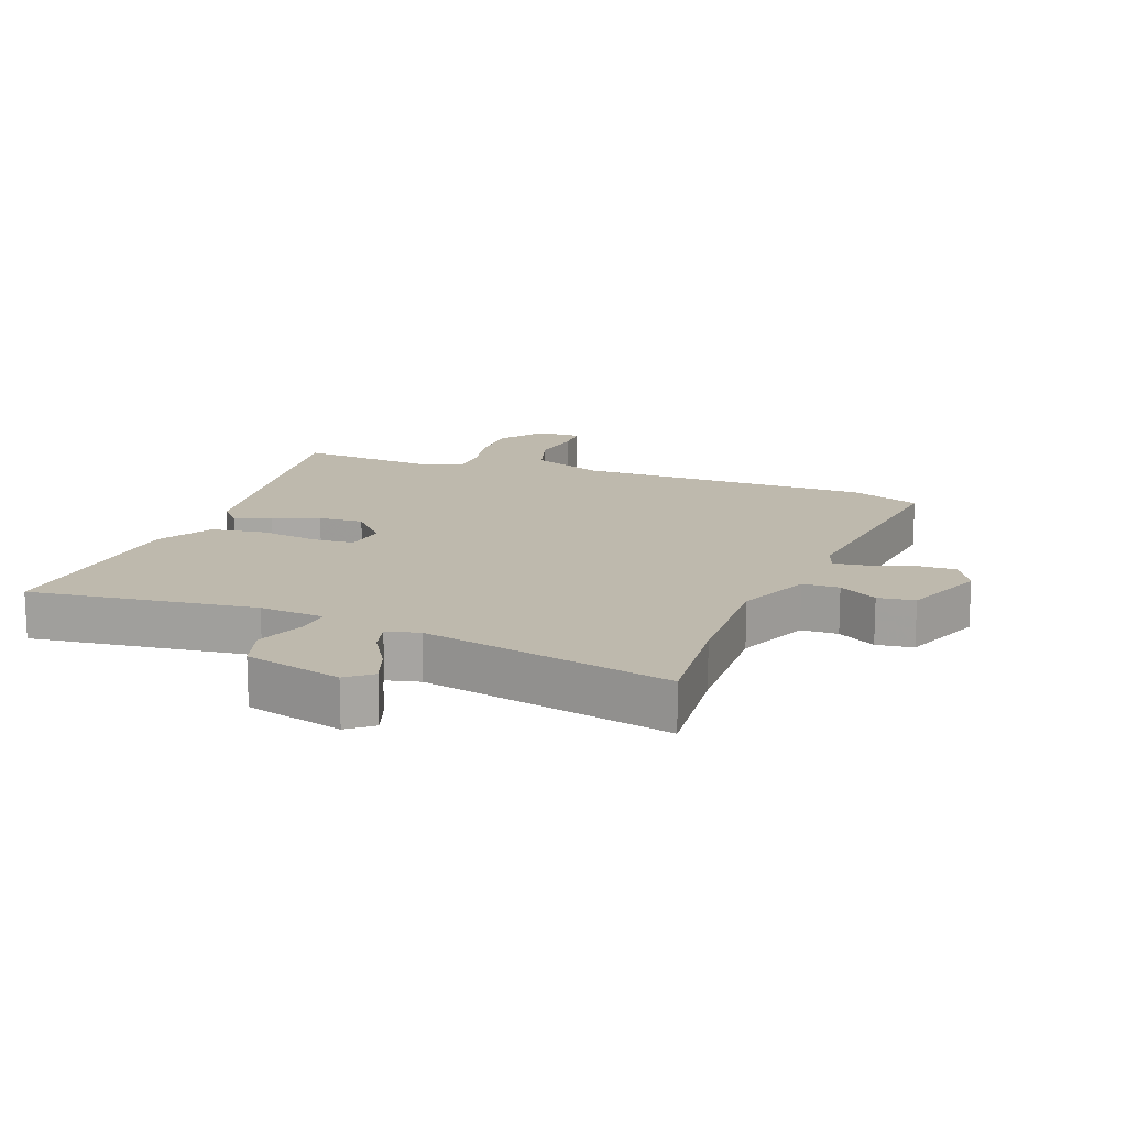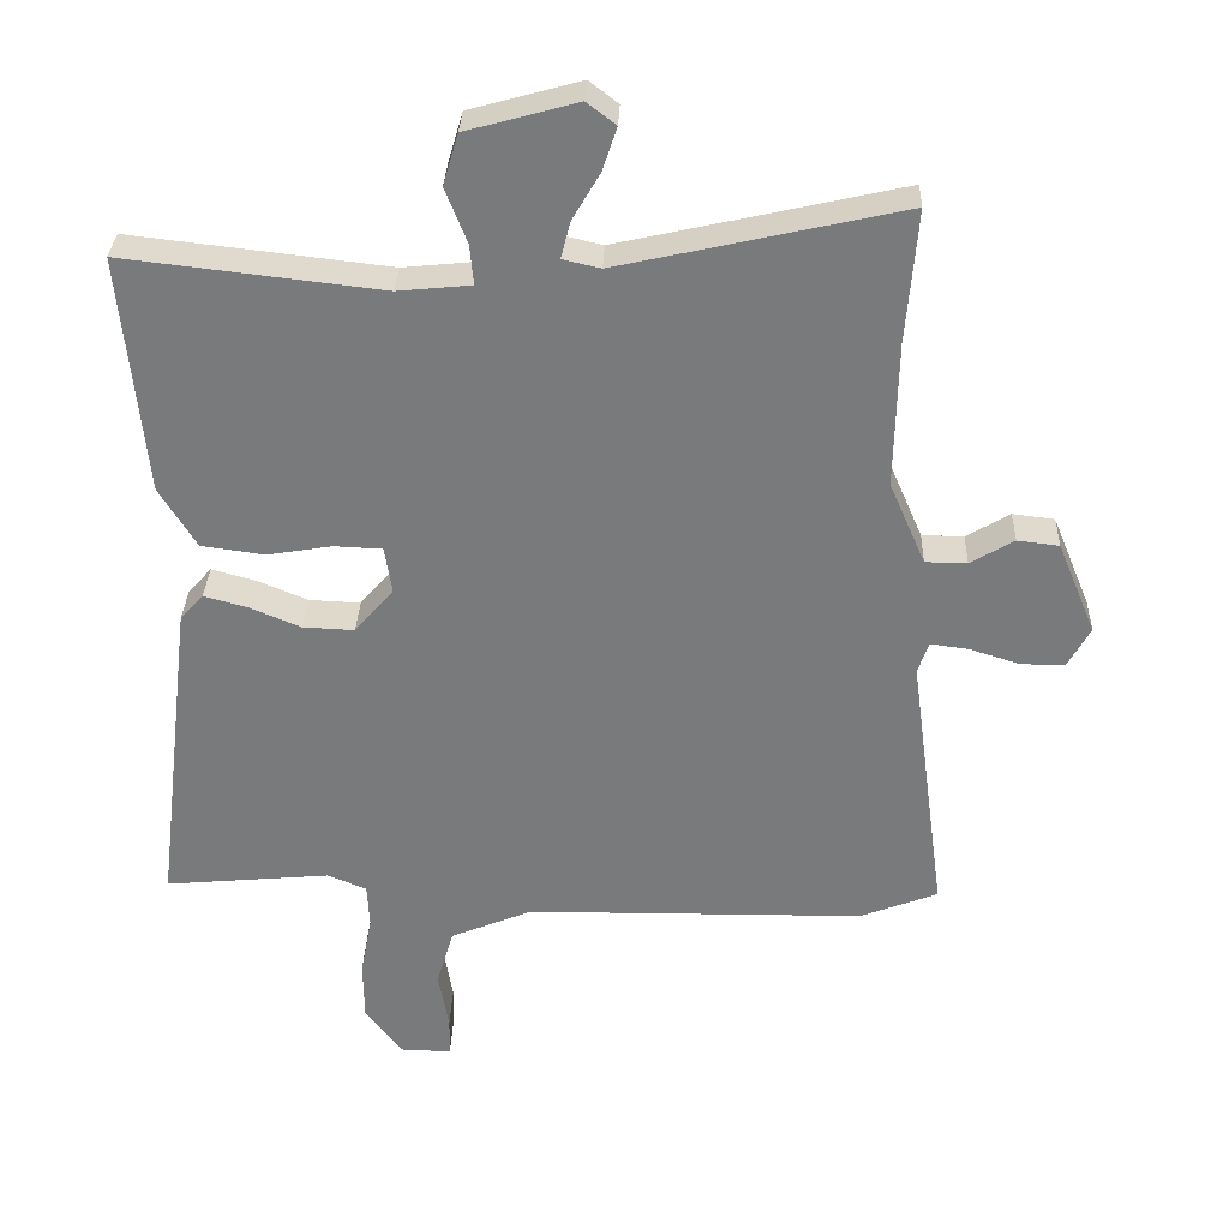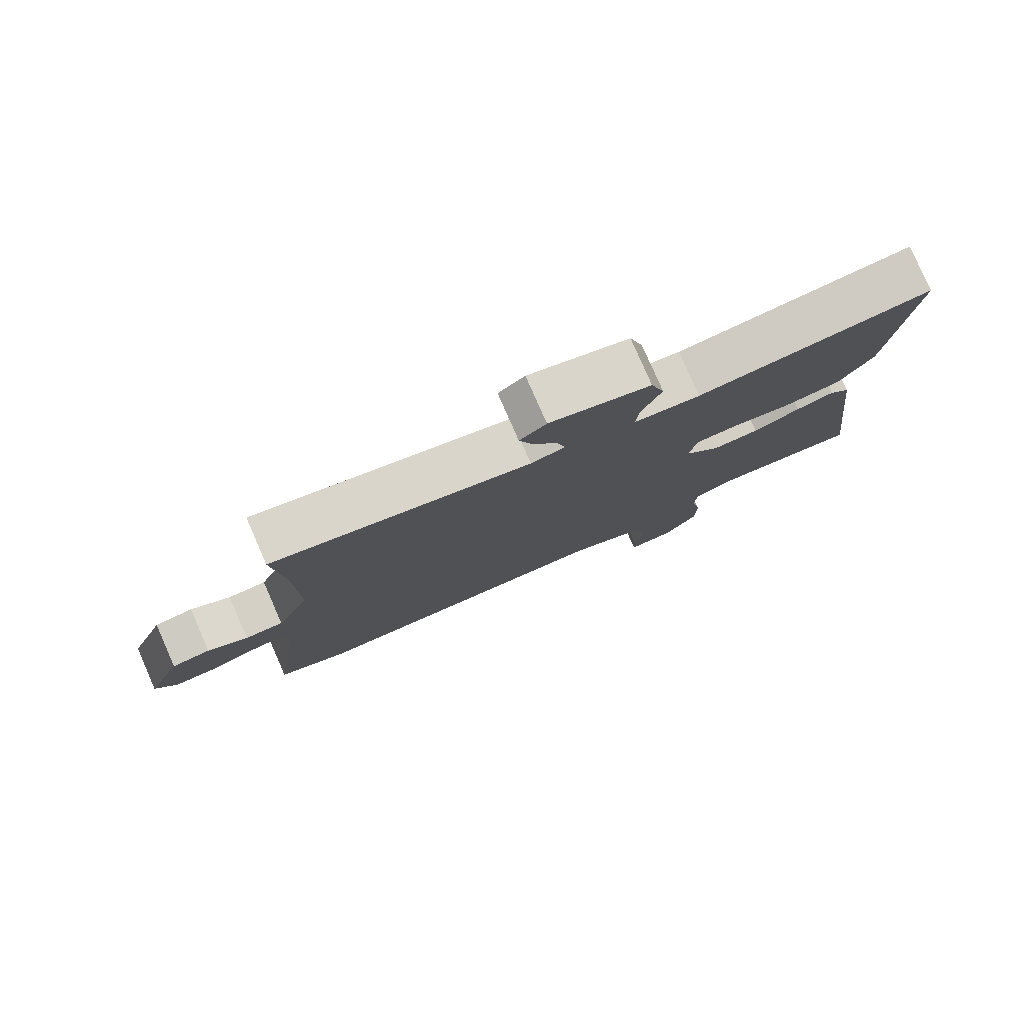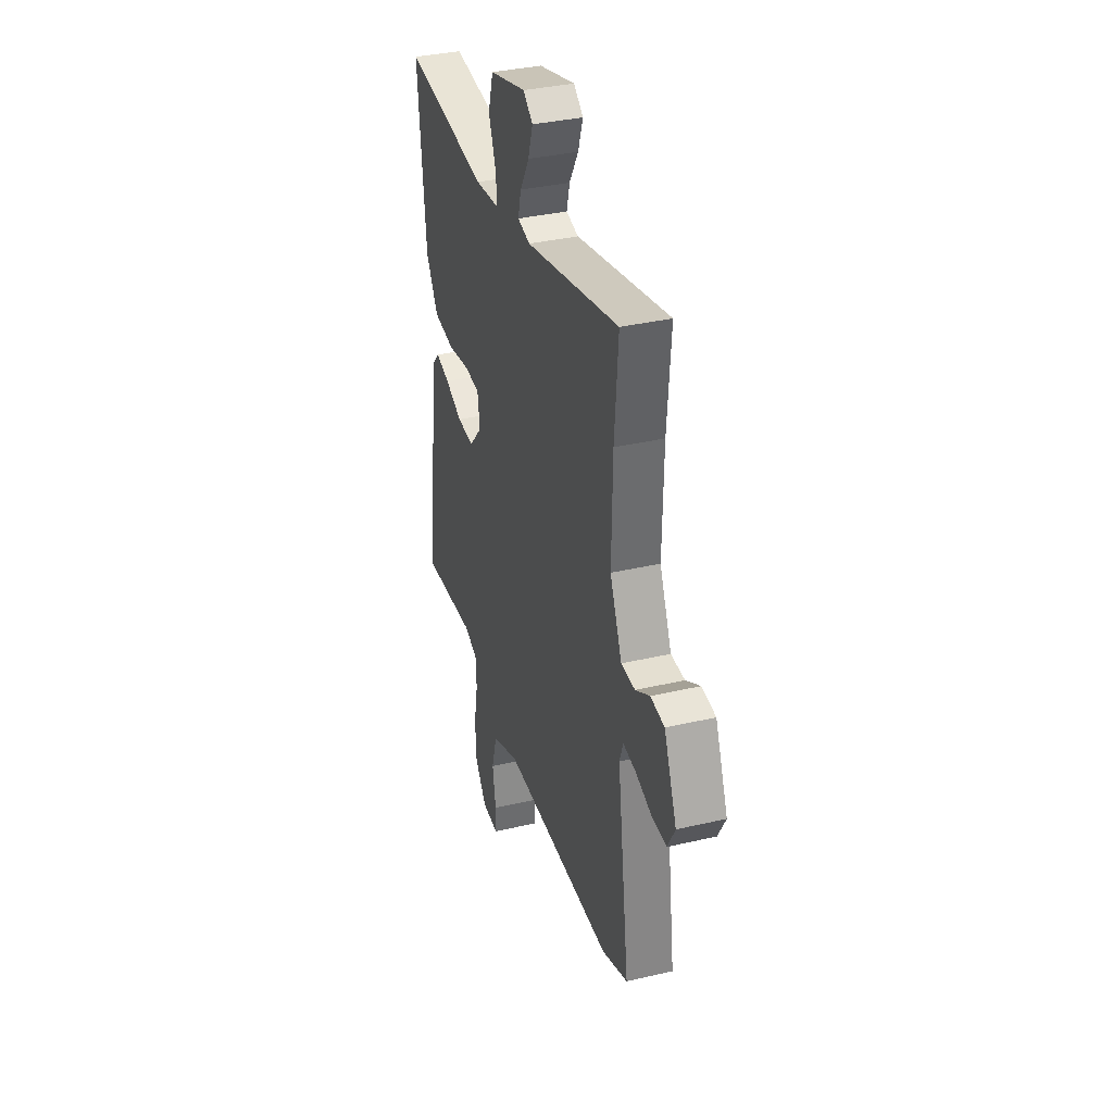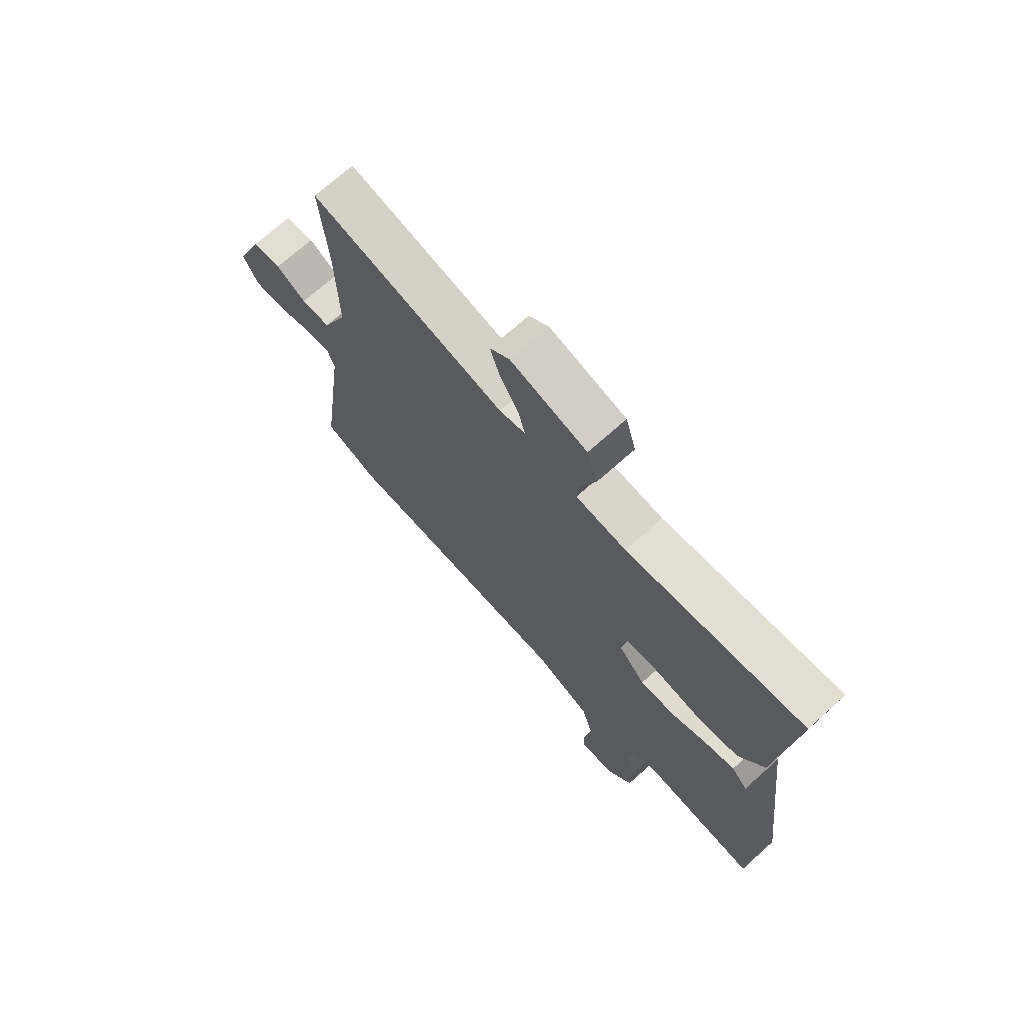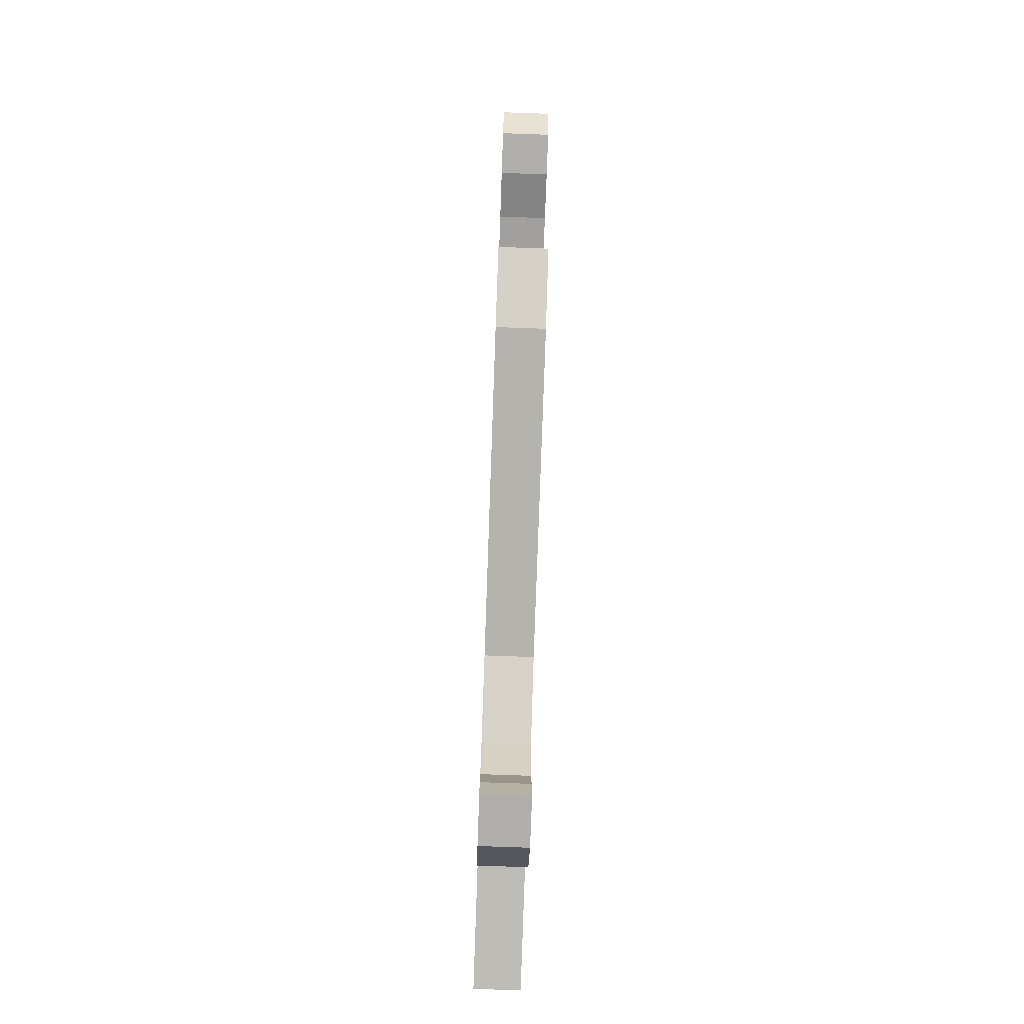
<metadata>
{"format":"obj","ext":"obj","renderer":"f3d","projection":"perspective","resolution":1024,"background":"white","views":[{"elev":15.1,"azim":19.9,"up":"+Y"},{"elev":31.8,"azim":2.0,"up":"+Z"},{"elev":79.7,"azim":156.3,"up":"+Z"},{"elev":35.7,"azim":72.9,"up":"+Z"},{"elev":70.7,"azim":-131.9,"up":"+Z"},{"elev":-79.3,"azim":88.0,"up":"+Z"}]}
</metadata>
<code>
v -0.5 0.07 0.5
v -0.144 0.07 0.459
v -0.043 0.07 0.469
v -0.048 0.07 0.524
v -0.078 0.07 0.6
v -0.057 0.07 0.671
v 0.096 0.07 0.713
v 0.136 0.07 0.682
v 0.116 0.07 0.622
v 0.078 0.07 0.557
v 0.065 0.07 0.506
v 0.117 0.07 0.494
v 0.507 0.07 0.582
v 0.492 0.07 0.396
v 0.488 0.07 0.195
v 0.538 0.07 0.08
v 0.596 0.07 0.079
v 0.656 0.07 0.115
v 0.714 0.07 0.108
v 0.767 0.07 -0.02
v 0.736 0.07 -0.077
v 0.675 0.07 -0.076
v 0.606 0.07 -0.054
v 0.553 0.07 -0.047
v 0.538 0.07 -0.091
v 0.589 0.07 -0.465
v 0.481 0.07 -0.507
v 0.012 0.07 -0.512
v -0.102 0.07 -0.559
v -0.125 0.07 -0.639
v -0.111 0.07 -0.721
v -0.112 0.07 -0.776
v -0.183 0.07 -0.774
v -0.234 0.07 -0.706
v -0.235 0.07 -0.622
v -0.219 0.07 -0.539
v -0.222 0.07 -0.477
v -0.277 0.07 -0.455
v -0.506 0.07 -0.476
v -0.451 0.07 -0.028
v -0.419 0.07 0.007
v -0.36 0.07 -0.009
v -0.288 0.07 -0.039
v -0.217 0.07 -0.042
v -0.163 0.07 0.019
v -0.173 0.07 0.085
v -0.239 0.07 0.088
v -0.33 0.07 0.073
v -0.417 0.07 0.085
v -0.468 0.07 0.169
v -0.5 0 0.5
v -0.144 0 0.459
v -0.043 0 0.469
v -0.048 0 0.524
v -0.078 0 0.6
v -0.057 0 0.671
v 0.096 0 0.713
v 0.136 0 0.682
v 0.116 0 0.622
v 0.078 0 0.557
v 0.065 0 0.506
v 0.117 0 0.494
v 0.507 0 0.582
v 0.492 0 0.396
v 0.488 0 0.195
v 0.538 0 0.08
v 0.596 0 0.079
v 0.656 0 0.115
v 0.714 0 0.108
v 0.767 0 -0.02
v 0.736 0 -0.077
v 0.675 0 -0.076
v 0.606 0 -0.054
v 0.553 0 -0.047
v 0.538 0 -0.091
v 0.589 0 -0.465
v 0.481 0 -0.507
v 0.012 0 -0.512
v -0.102 0 -0.559
v -0.125 0 -0.639
v -0.111 0 -0.721
v -0.112 0 -0.776
v -0.183 0 -0.774
v -0.234 0 -0.706
v -0.235 0 -0.622
v -0.219 0 -0.539
v -0.222 0 -0.477
v -0.277 0 -0.455
v -0.506 0 -0.476
v -0.451 0 -0.028
v -0.419 0 0.007
v -0.36 0 -0.009
v -0.288 0 -0.039
v -0.217 0 -0.042
v -0.163 0 0.019
v -0.173 0 0.085
v -0.239 0 0.088
v -0.33 0 0.073
v -0.417 0 0.085
v -0.468 0 0.169
f 47 48 49 50
f 46 47 50 1
f 40 41 42 43
f 38 39 40 43
f 37 38 43 44
f 36 37 44 45
f 34 35 36
f 33 34 36 45
f 30 31 32 33
f 29 30 33 45
f 25 26 27 28
f 24 25 28 29
f 20 21 22 23
f 20 23 24
f 17 18 19 20
f 16 17 20 24
f 15 16 24 29
f 12 13 14
f 11 12 14 15
f 7 8 9 10
f 7 10 11
f 4 5 6 7
f 3 4 7 11
f 46 1 2
f 45 46 2 3
f 15 29 45
f 3 11 15 45
f 100 99 98 97
f 51 100 97 96
f 93 92 91 90
f 93 90 89 88
f 94 93 88 87
f 95 94 87 86
f 86 85 84
f 95 86 84 83
f 83 82 81 80
f 95 83 80 79
f 78 77 76 75
f 79 78 75 74
f 73 72 71 70
f 74 73 70
f 70 69 68 67
f 74 70 67 66
f 79 74 66 65
f 64 63 62
f 65 64 62 61
f 60 59 58 57
f 61 60 57
f 57 56 55 54
f 61 57 54 53
f 52 51 96
f 53 52 96 95
f 95 79 65
f 95 65 61 53
f 1 51 52 2
f 2 52 53 3
f 3 53 54 4
f 4 54 55 5
f 5 55 56 6
f 6 56 57 7
f 7 57 58 8
f 8 58 59 9
f 9 59 60 10
f 10 60 61 11
f 11 61 62 12
f 12 62 63 13
f 13 63 64 14
f 14 64 65 15
f 15 65 66 16
f 16 66 67 17
f 17 67 68 18
f 18 68 69 19
f 19 69 70 20
f 20 70 71 21
f 21 71 72 22
f 22 72 73 23
f 23 73 74 24
f 24 74 75 25
f 25 75 76 26
f 26 76 77 27
f 27 77 78 28
f 28 78 79 29
f 29 79 80 30
f 30 80 81 31
f 31 81 82 32
f 32 82 83 33
f 33 83 84 34
f 34 84 85 35
f 35 85 86 36
f 36 86 87 37
f 37 87 88 38
f 38 88 89 39
f 39 89 90 40
f 40 90 91 41
f 41 91 92 42
f 42 92 93 43
f 43 93 94 44
f 44 94 95 45
f 45 95 96 46
f 46 96 97 47
f 47 97 98 48
f 48 98 99 49
f 49 99 100 50
f 50 100 51 1

</code>
